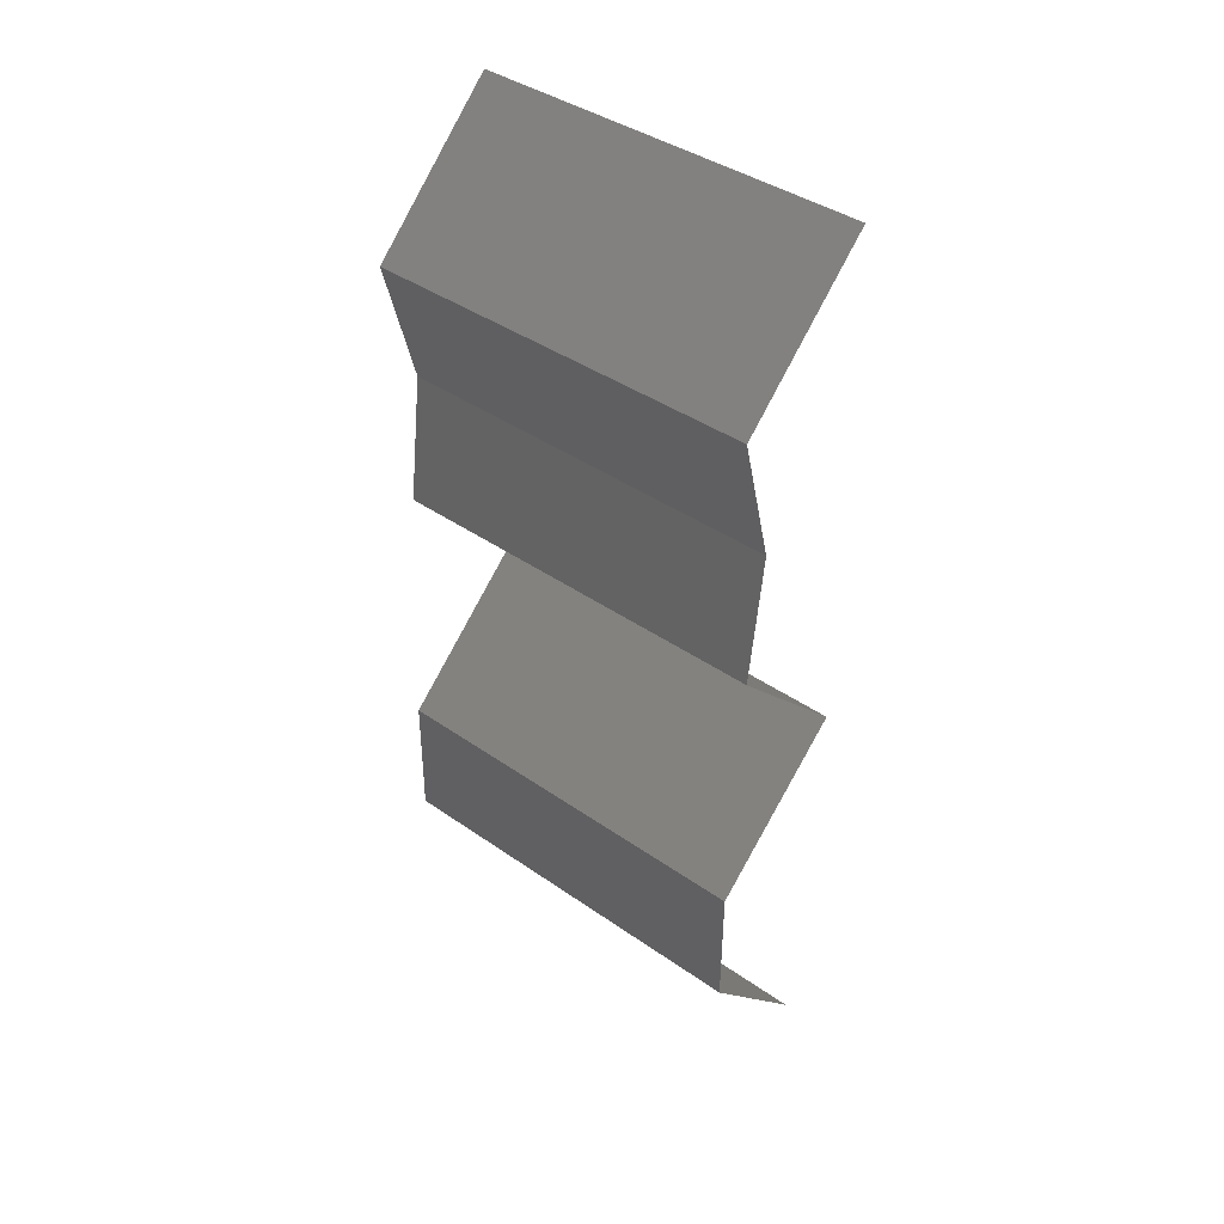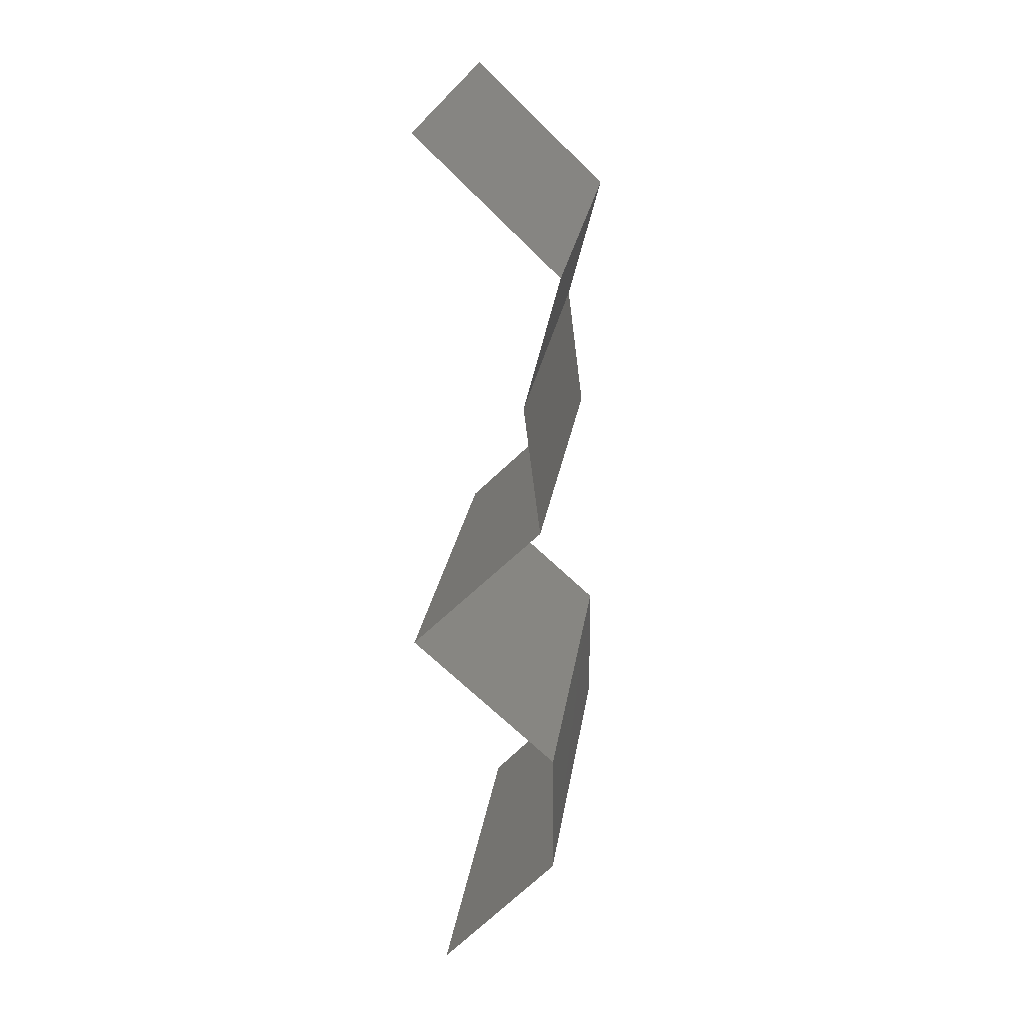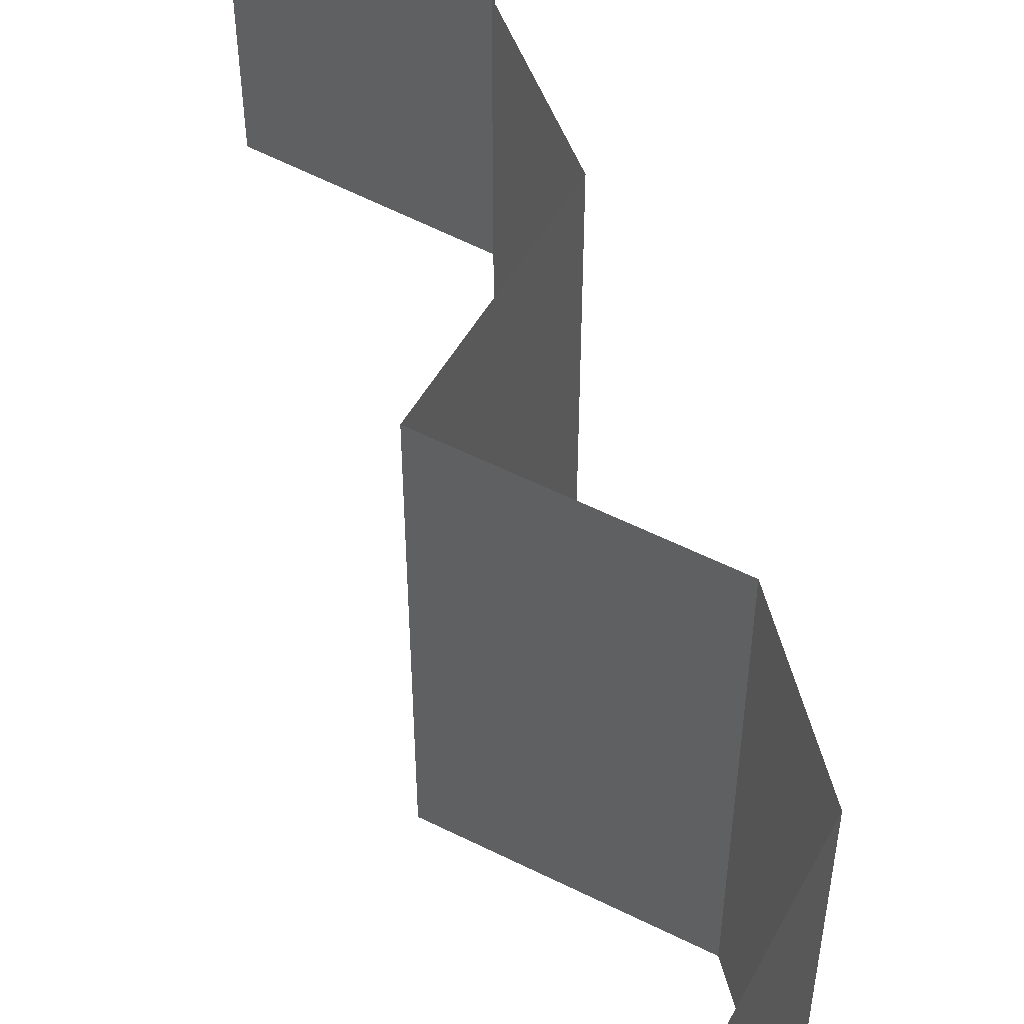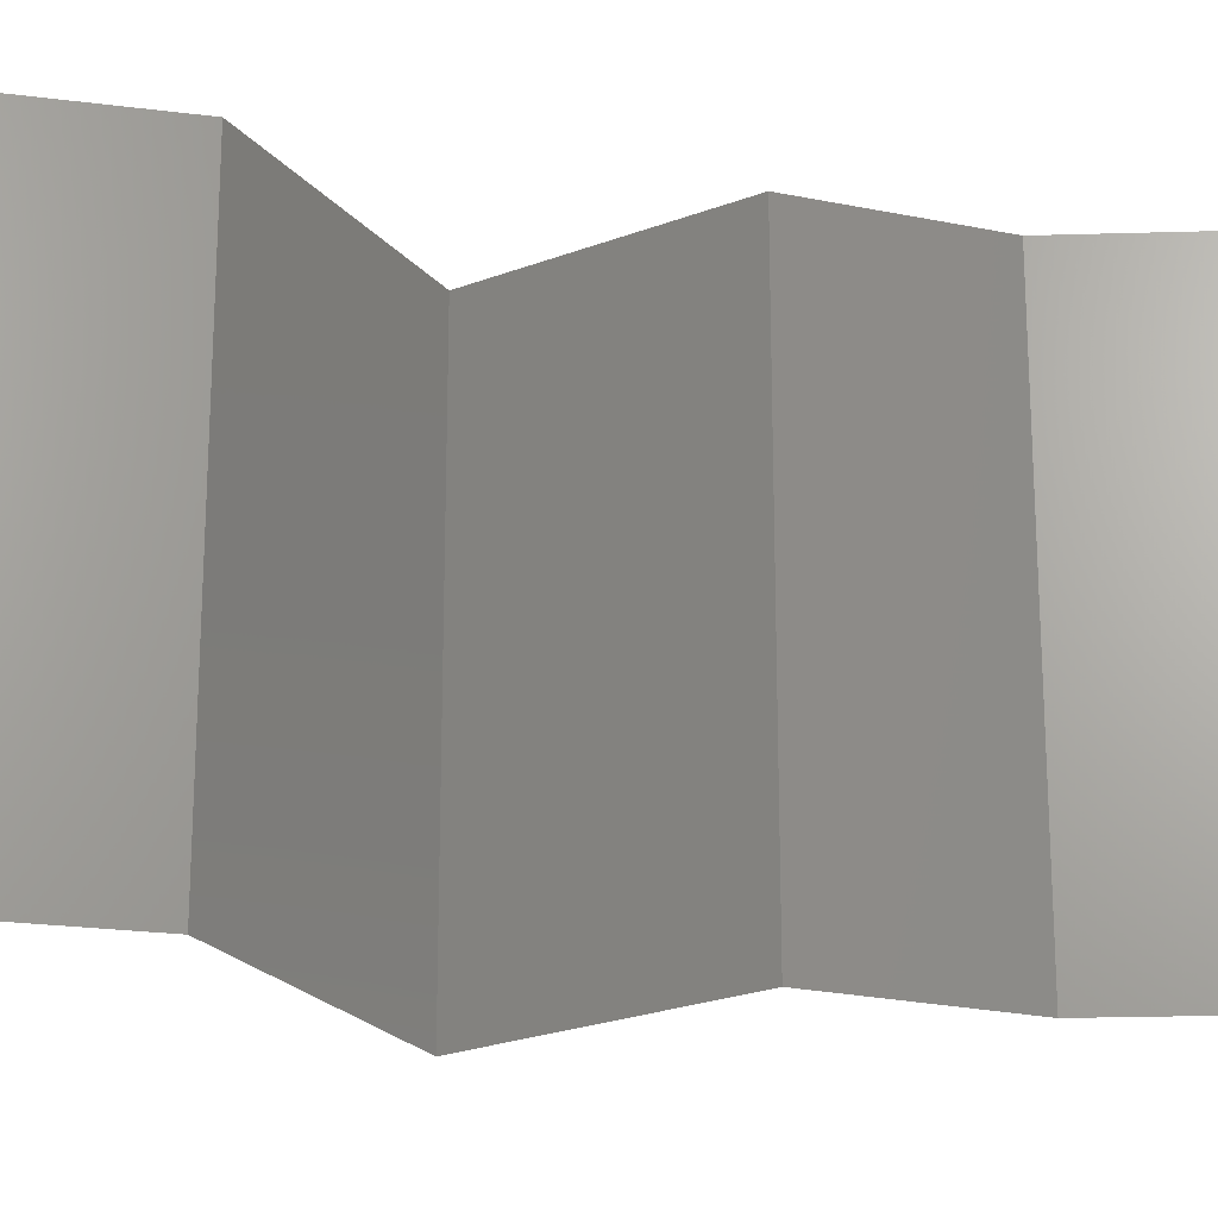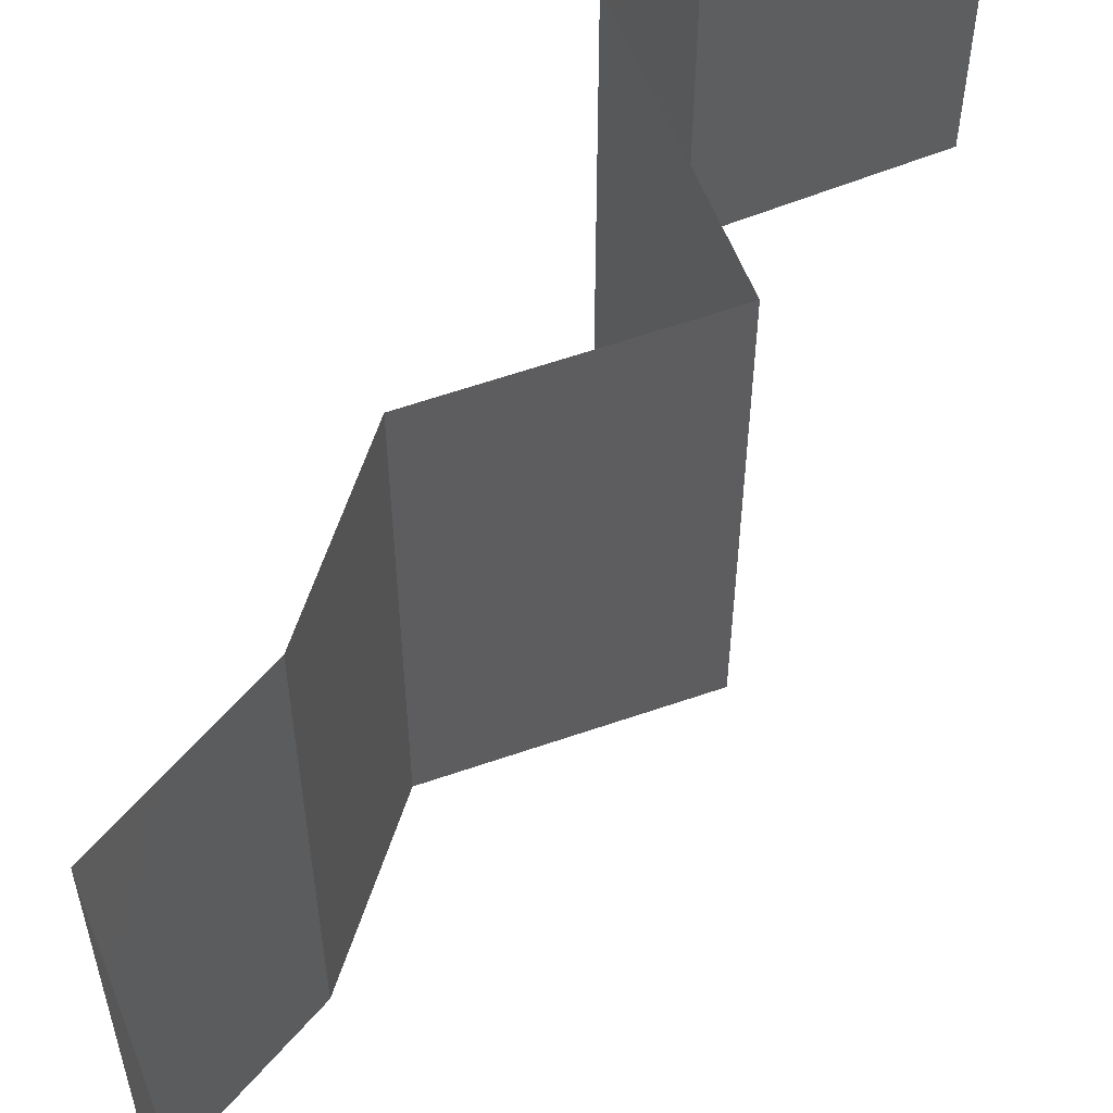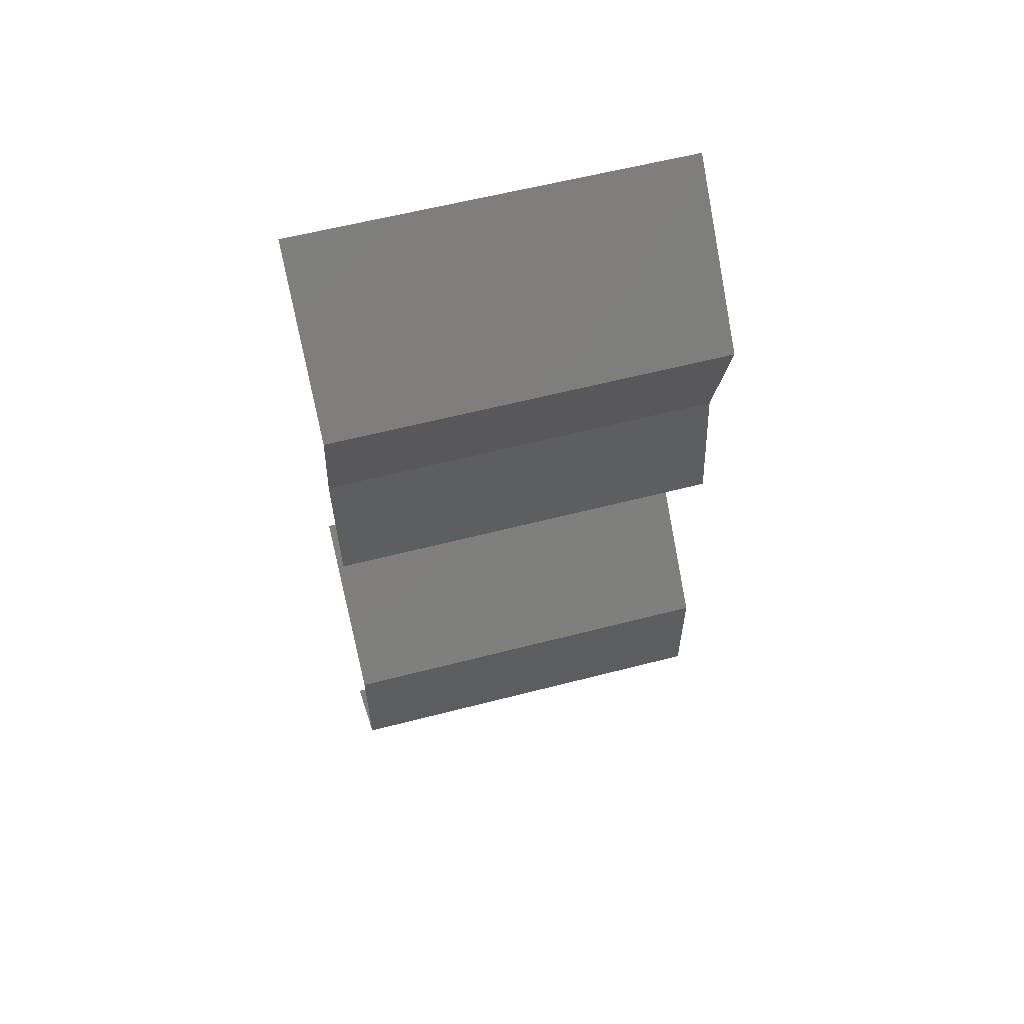
<metadata>
{"format":"stl","ext":"stl","renderer":"f3d","projection":"perspective","resolution":1024,"background":"white","views":[{"elev":40.7,"azim":130.5,"up":"+Y"},{"elev":23.6,"azim":8.0,"up":"+Y"},{"elev":56.0,"azim":-14.4,"up":"+Z"},{"elev":-23.7,"azim":78.1,"up":"+Z"},{"elev":61.0,"azim":-154.2,"up":"+Z"},{"elev":59.4,"azim":75.1,"up":"+Y"}]}
</metadata>
<code>
# stl→obj: 38 verts, 56 faces
v 0.03423 0.05283 0.02
v 0.03423 0.05283 0.01
v 0.03772 0.04952 0.015
v 0.0412 0.04622 0
v 0.0412 0.04622 0.01
v 0.03772 0.04952 0.005
v 0.03423 0.05283 0
v 0.0412 0.04622 0.02
v 0.03946 0.03962 0.01
v 0.04033 0.04292 0.015
v 0.04033 0.04292 0.005
v 0.03946 0.03962 0
v 0.03946 0.03962 0.02
v 0.04032 0.03302 0.01
v 0.03989 0.03632 0.005
v 0.03989 0.03632 0.015
v 0.04032 0.03302 0
v 0.04032 0.03302 0.02
v 0.03377 0.02641 0
v 0.03377 0.02641 0.01
v 0.03705 0.02971 0.005
v 0.03705 0.02971 0.015
v 0.03377 0.02641 0.02
v 0.03743 0.02311 0.015
v 0.04109 0.01981 0
v 0.04109 0.01981 0.01
v 0.03743 0.02311 0.005
v 0.04109 0.01981 0.02
v 0.04113 0.01321 0.01
v 0.04111 0.01651 0.005
v 0.04111 0.01651 0.015
v 0.04113 0.01321 0.02
v 0.04113 0.01321 0
v 0.03815 0.009905 0.015
v 0.03517 0.006603 0
v 0.03517 0.006603 0.01
v 0.03815 0.009905 0.005
v 0.03517 0.006603 0.02
f 1 2 3
f 4 5 6
f 2 7 6
f 5 8 3
f 5 2 6
f 8 1 3
f 2 5 3
f 7 4 6
f 5 9 10
f 9 5 11
f 4 12 11
f 13 8 10
f 5 4 11
f 8 5 10
f 12 9 11
f 9 13 10
f 14 9 15
f 9 14 16
f 12 17 15
f 18 13 16
f 9 12 15
f 13 9 16
f 17 14 15
f 14 18 16
f 19 20 21
f 18 14 22
f 20 23 22
f 14 17 21
f 14 20 22
f 17 19 21
f 20 14 21
f 23 18 22
f 23 20 24
f 25 26 27
f 20 19 27
f 26 28 24
f 19 25 27
f 28 23 24
f 20 26 24
f 26 20 27
f 29 26 30
f 26 29 31
f 32 28 31
f 25 33 30
f 26 25 30
f 28 26 31
f 33 29 30
f 29 32 31
f 32 29 34
f 35 36 37
f 29 33 37
f 36 38 34
f 36 29 37
f 29 36 34
f 33 35 37
f 38 32 34

</code>
